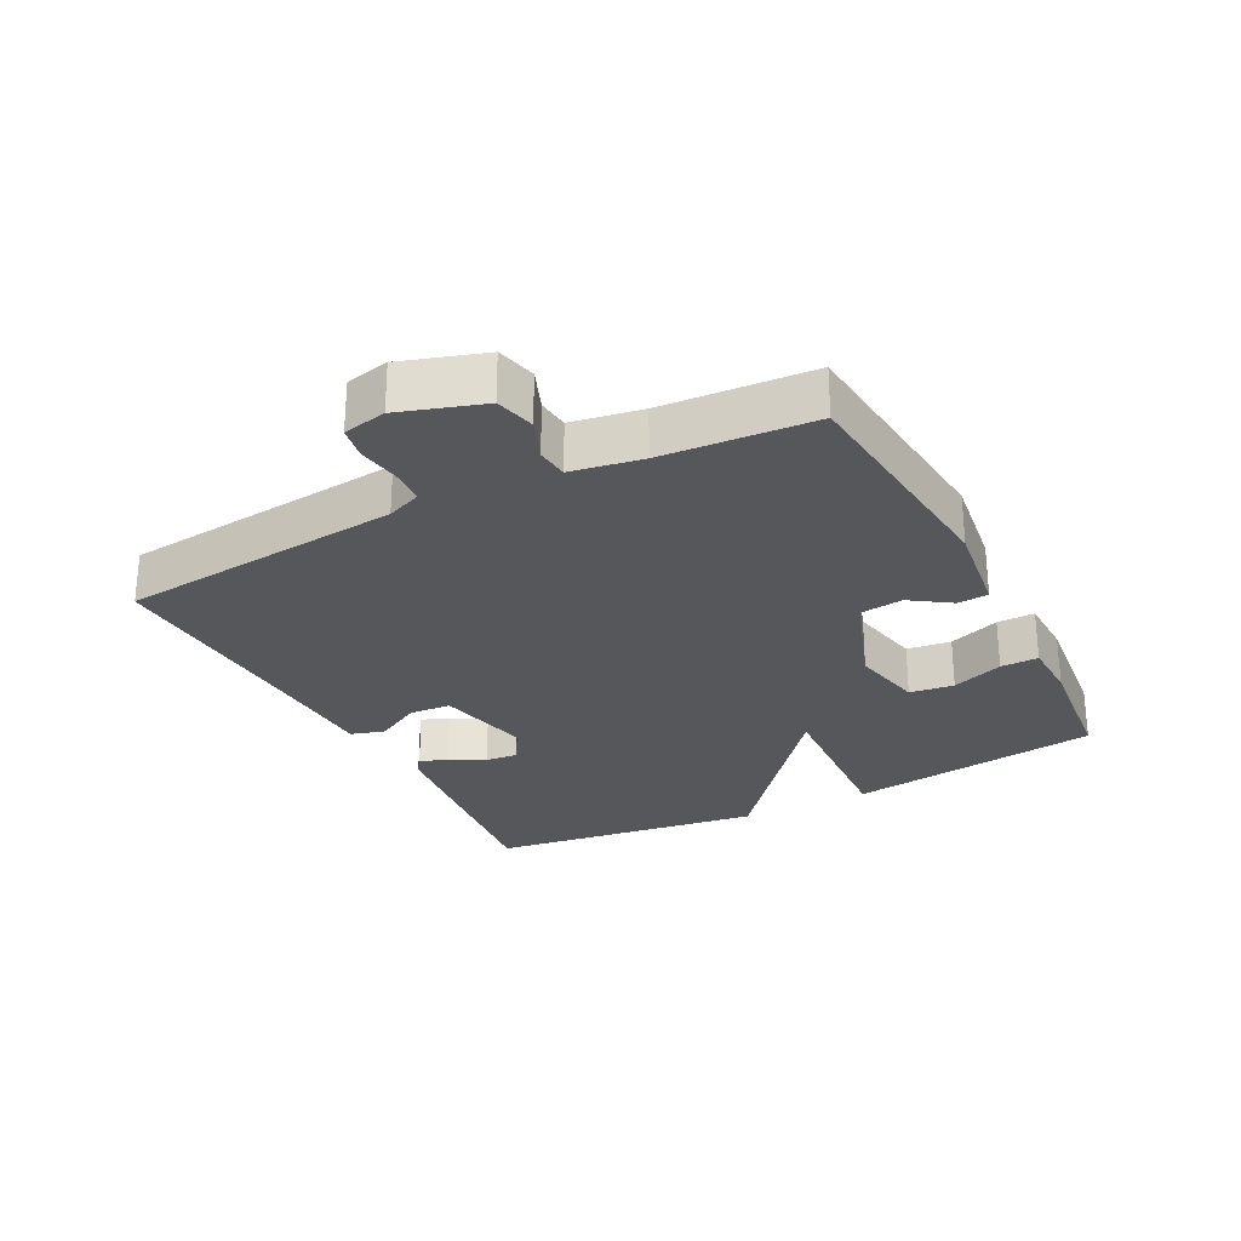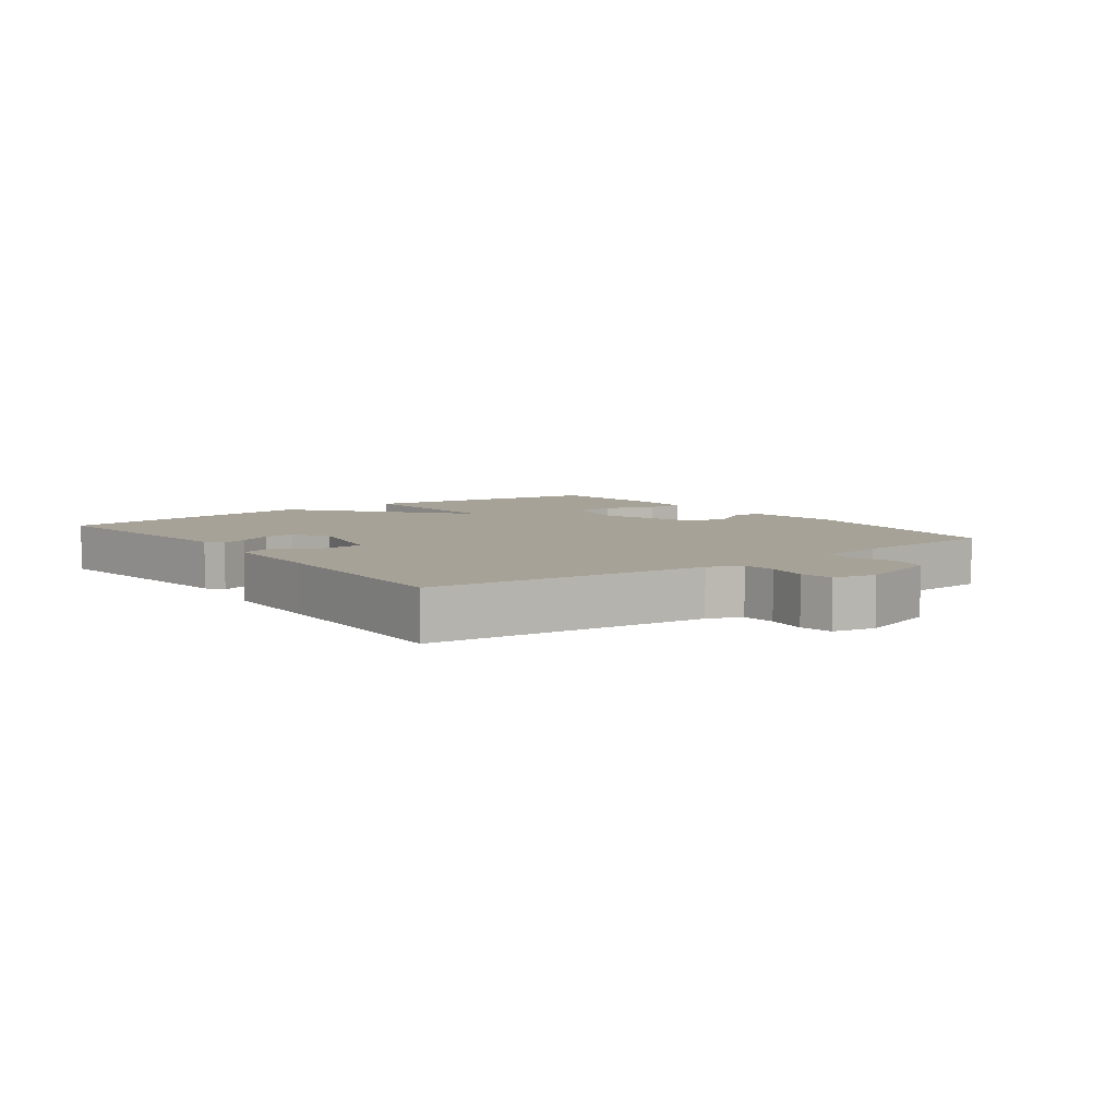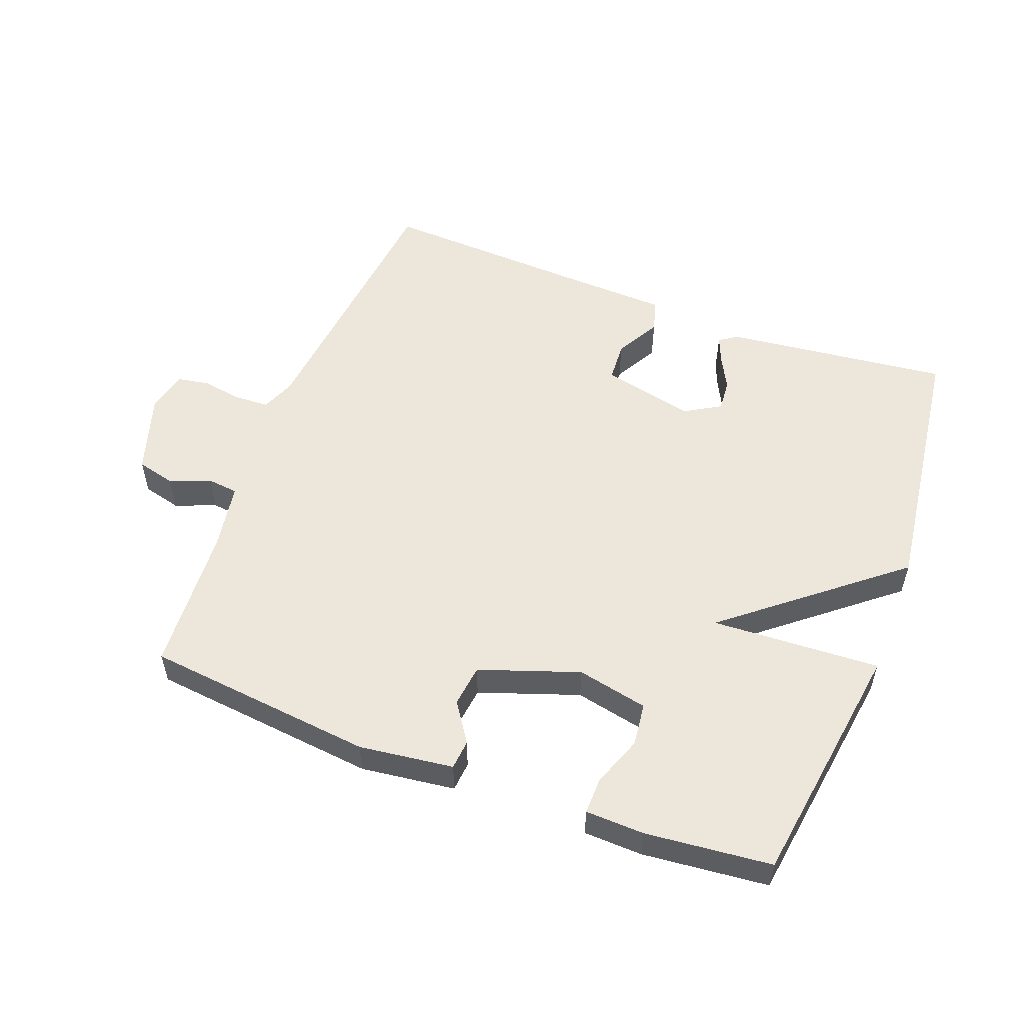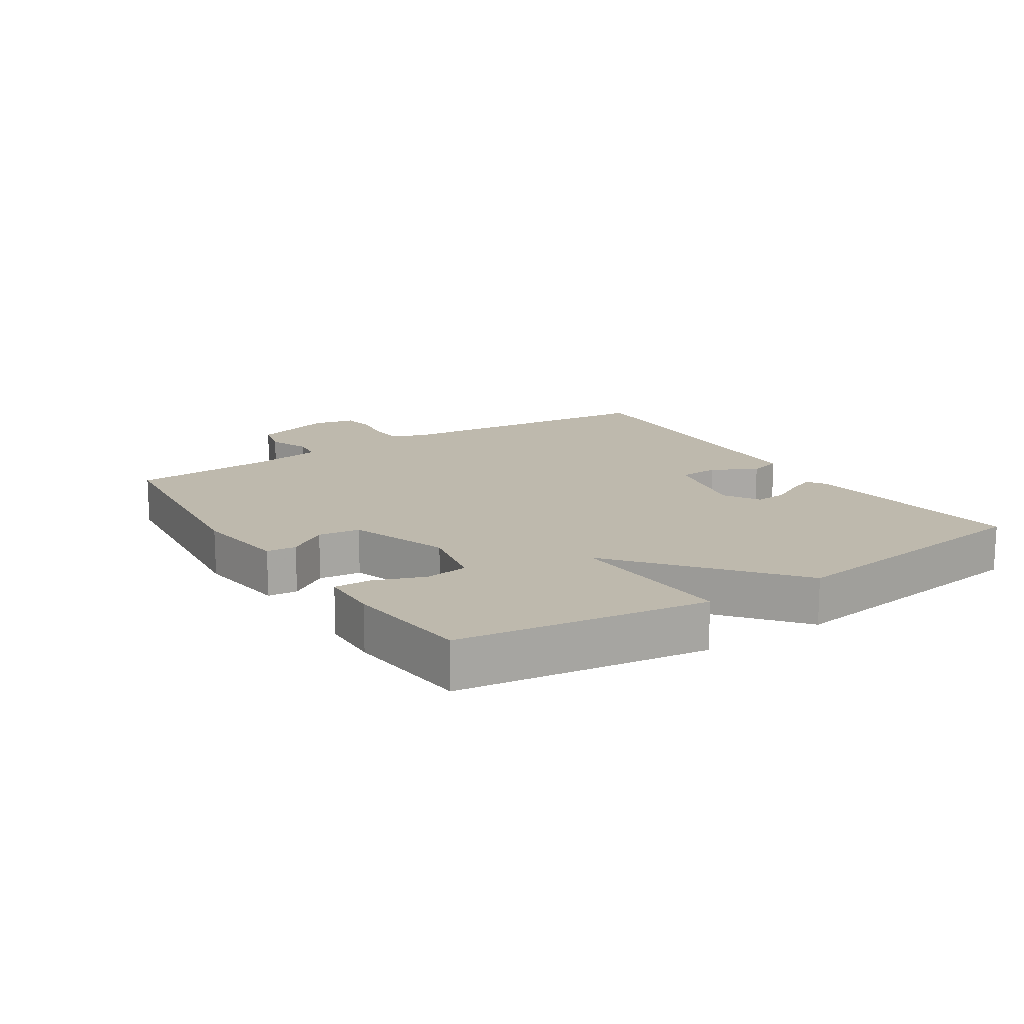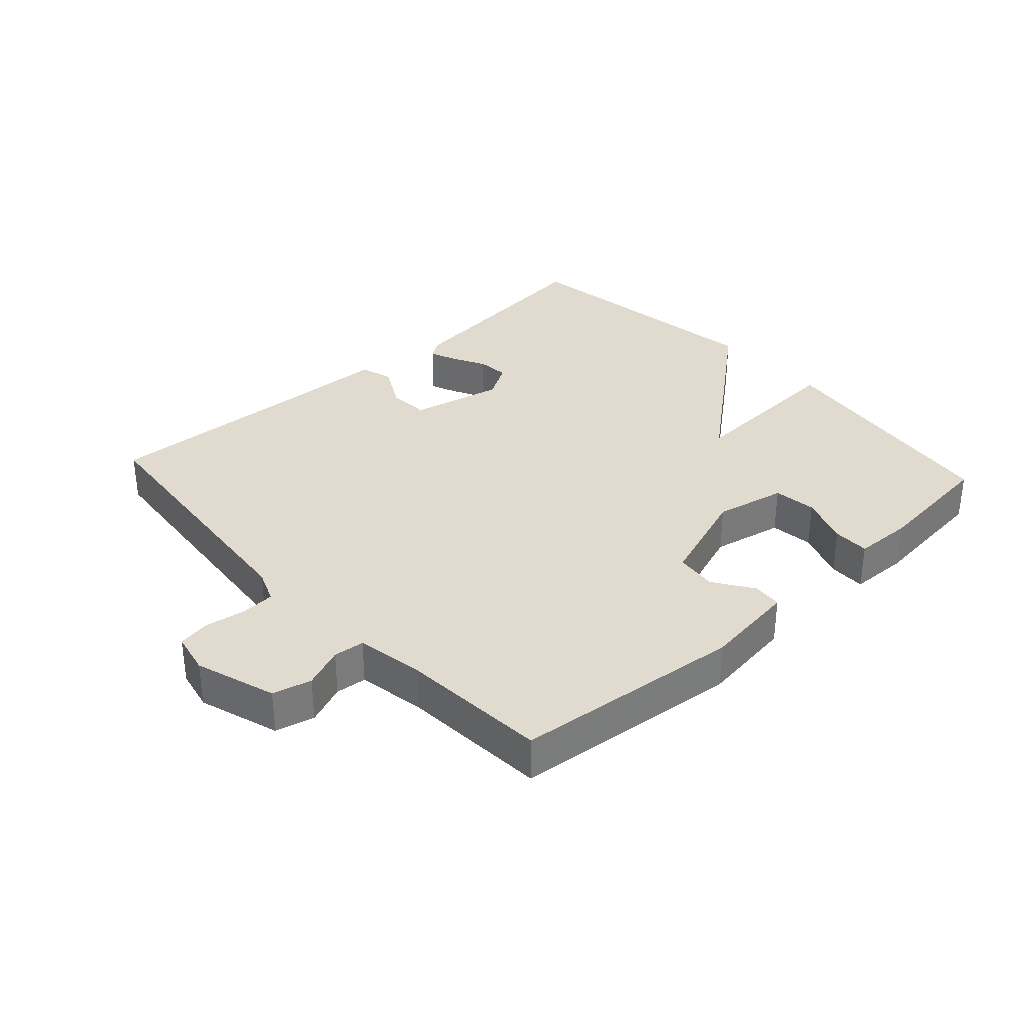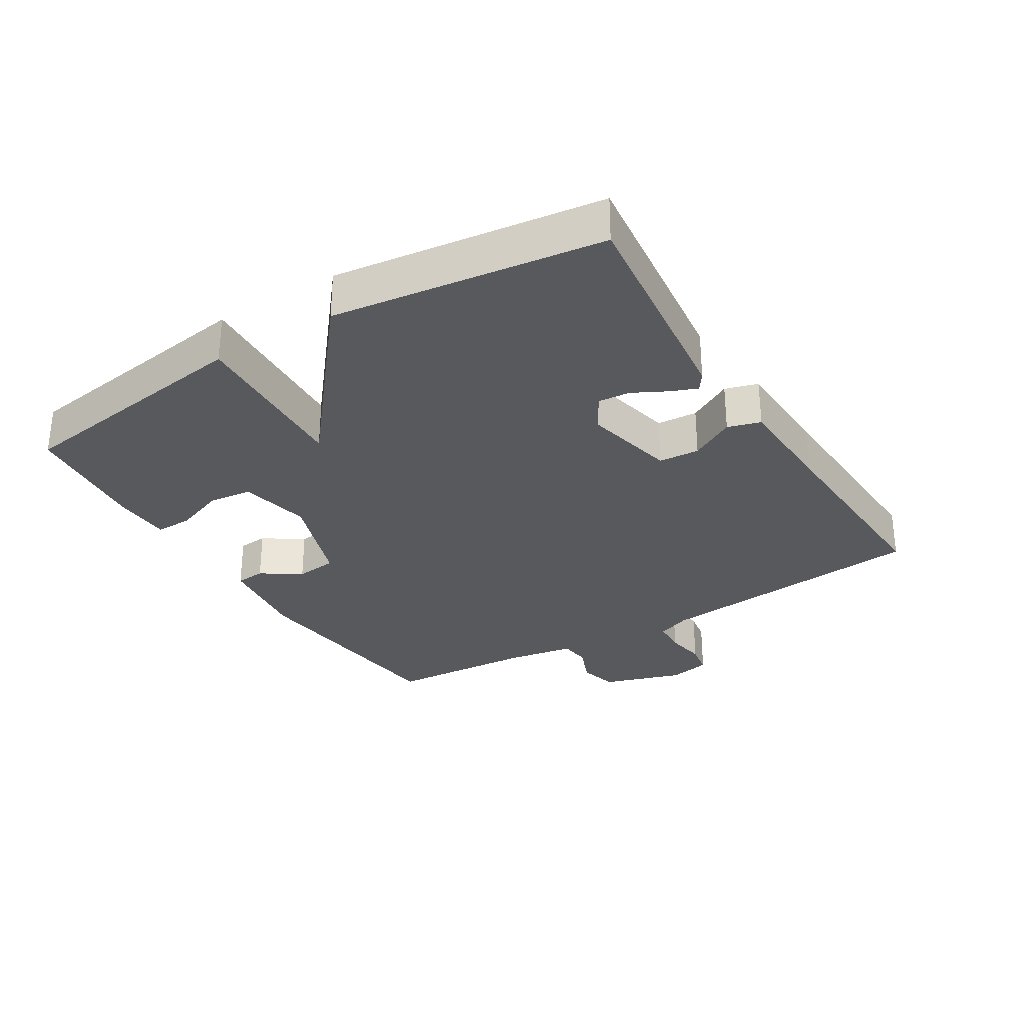
<metadata>
{"format":"obj","ext":"obj","renderer":"f3d","projection":"perspective","resolution":1024,"background":"white","views":[{"elev":-27.2,"azim":117.2,"up":"+Y"},{"elev":6.4,"azim":53.1,"up":"+Y"},{"elev":54.1,"azim":-159.1,"up":"+Y"},{"elev":15.2,"azim":-123.0,"up":"+Y"},{"elev":33.6,"azim":137.5,"up":"+Y"},{"elev":-30.0,"azim":-58.4,"up":"+Y"}]}
</metadata>
<code>
v 0.5 0.07 0.5
v 0.543 0.07 0.072
v 0.564 0.07 0.02
v 0.617 0.07 0.017
v 0.68 0.07 0.027
v 0.73 0.07 0.018
v 0.744 0.07 -0.047
v 0.704 0.07 -0.172
v 0.644 0.07 -0.187
v 0.581 0.07 -0.162
v 0.533 0.07 -0.167
v 0.515 0.07 -0.273
v 0.5 0.07 -0.5
v 0.145 0.07 -0.537
v -0.001 0.07 -0.518
v -0.005 0.07 -0.472
v 0.036 0.07 -0.411
v 0.028 0.07 -0.346
v -0.126 0.07 -0.292
v -0.236 0.07 -0.315
v -0.244 0.07 -0.382
v -0.215 0.07 -0.46
v -0.214 0.07 -0.517
v -0.305 0.07 -0.52
v -0.5 0.07 -0.5
v -0.555 0.07 -0.116
v -0.294 0.07 -0.13
v -0.555 0.07 0.084
v -0.5 0.07 0.5
v -0.151 0.07 0.459
v -0.123 0.07 0.44
v -0.14 0.07 0.398
v -0.167 0.07 0.346
v -0.171 0.07 0.297
v -0.116 0.07 0.264
v 0.028 0.07 0.296
v 0.032 0.07 0.359
v -0.006 0.07 0.428
v 0.009 0.07 0.479
v 0.172 0.07 0.485
v 0.5 0 0.5
v 0.543 0 0.072
v 0.564 0 0.02
v 0.617 0 0.017
v 0.68 0 0.027
v 0.73 0 0.018
v 0.744 0 -0.047
v 0.704 0 -0.172
v 0.644 0 -0.187
v 0.581 0 -0.162
v 0.533 0 -0.167
v 0.515 0 -0.273
v 0.5 0 -0.5
v 0.145 0 -0.537
v -0.001 0 -0.518
v -0.005 0 -0.472
v 0.036 0 -0.411
v 0.028 0 -0.346
v -0.126 0 -0.292
v -0.236 0 -0.315
v -0.244 0 -0.382
v -0.215 0 -0.46
v -0.214 0 -0.517
v -0.305 0 -0.52
v -0.5 0 -0.5
v -0.555 0 -0.116
v -0.294 0 -0.13
v -0.555 0 0.084
v -0.5 0 0.5
v -0.151 0 0.459
v -0.123 0 0.44
v -0.14 0 0.398
v -0.167 0 0.346
v -0.171 0 0.297
v -0.116 0 0.264
v 0.028 0 0.296
v 0.032 0 0.359
v -0.006 0 0.428
v 0.009 0 0.479
v 0.172 0 0.485
f 37 38 39 40
f 40 1 2
f 37 40 2
f 36 37 2
f 35 36 2 3
f 31 32 33
f 30 31 33
f 29 30 33
f 28 29 33
f 27 28 33 34
f 24 25 26 27
f 24 27 34 35
f 21 22 23 24
f 20 21 24
f 15 16 17
f 14 15 17
f 13 14 17
f 12 13 17
f 11 12 17 18
f 8 9 10
f 7 8 10
f 6 7 10
f 5 6 10
f 4 5 10
f 3 4 10 11
f 11 18 19
f 3 11 19
f 35 3 19
f 35 19 20
f 20 24 35
f 80 79 78 77
f 42 41 80
f 42 80 77
f 42 77 76
f 43 42 76 75
f 73 72 71
f 73 71 70
f 73 70 69
f 73 69 68
f 74 73 68 67
f 67 66 65 64
f 75 74 67 64
f 64 63 62 61
f 64 61 60
f 57 56 55
f 57 55 54
f 57 54 53
f 57 53 52
f 58 57 52 51
f 50 49 48
f 50 48 47
f 50 47 46
f 50 46 45
f 50 45 44
f 51 50 44 43
f 59 58 51
f 59 51 43
f 59 43 75
f 60 59 75
f 75 64 60
f 1 41 42 2
f 2 42 43 3
f 3 43 44 4
f 4 44 45 5
f 5 45 46 6
f 6 46 47 7
f 7 47 48 8
f 8 48 49 9
f 9 49 50 10
f 10 50 51 11
f 11 51 52 12
f 12 52 53 13
f 13 53 54 14
f 14 54 55 15
f 15 55 56 16
f 16 56 57 17
f 17 57 58 18
f 18 58 59 19
f 19 59 60 20
f 20 60 61 21
f 21 61 62 22
f 22 62 63 23
f 23 63 64 24
f 24 64 65 25
f 25 65 66 26
f 26 66 67 27
f 27 67 68 28
f 28 68 69 29
f 29 69 70 30
f 30 70 71 31
f 31 71 72 32
f 32 72 73 33
f 33 73 74 34
f 34 74 75 35
f 35 75 76 36
f 36 76 77 37
f 37 77 78 38
f 38 78 79 39
f 39 79 80 40
f 40 80 41 1

</code>
